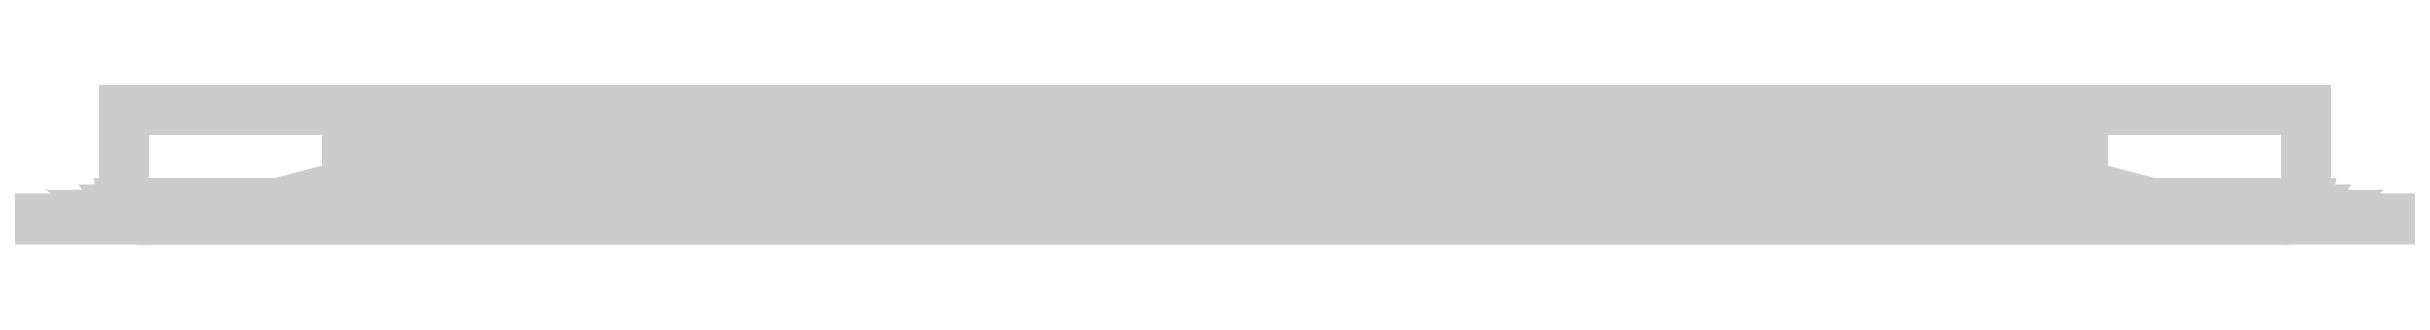
<metadata>
{"format":"dxf","ext":"dxf","renderer":"ezdxf+matplotlib","layout":"modelspace","background":"white","min_lineweight":24,"dpi":150}
</metadata>
<code>
0
SECTION
2
ENTITIES
0
3DFACE
8
FRENTE
10
0
20
-17
30
0
11
400
21
-17
31
0
12
400
22
0
32
0
13
0
23
0
33
0
0
3DFACE
8
FRENTE
10
350
20
0
30
50
11
50
21
0
31
50
12
0
22
0
32
0
13
400
23
0
33
0
0
3DFACE
8
FRENTE
10
350
20
-2.15
30
50
11
350
21
0
31
50
12
50
22
0
32
50
13
50
23
-2.15
33
50
0
3DFACE
8
FRENTE
10
350
20
-10
30
50
11
350
21
-7.85
31
50
12
50
22
-7.85
32
50
13
50
23
-10
33
50
0
3DFACE
8
FRENTE
10
350
20
-7.85
30
50
11
359.2
21
-7.85
31
40.84
12
40.84
22
-7.85
32
40.84
13
50
23
-7.85
33
50
0
3DFACE
8
FRENTE
10
350
20
-2.15
30
50
11
359.2
21
-2.15
31
40.84
12
40.84
22
-2.15
32
40.84
13
50
23
-2.15
33
50
0
3DFACE
8
FRENTE
10
40.84
20
-2.15
30
40.84
11
40.84
21
-7.85
31
40.84
12
359.2
22
-7.85
32
40.84
13
359.2
23
-2.15
33
40.84
0
POLYLINE
8
FRENTE
66
1
70
16
71
2
72
5
0
VERTEX
8
FRENTE
10
397
20
-20
30
3.04
70
64
0
VERTEX
8
FRENTE
10
398.1
20
-19.78
30
1.88
70
64
0
VERTEX
8
FRENTE
10
399.1
20
-19.13
30
0.89
70
64
0
VERTEX
8
FRENTE
10
399.8
20
-18.15
30
0.23
70
64
0
VERTEX
8
FRENTE
10
400
20
-17
30
0
70
64
0
VERTEX
8
FRENTE
10
3.04
20
-20
30
3.04
70
64
0
VERTEX
8
FRENTE
10
1.88
20
-19.78
30
1.88
70
64
0
VERTEX
8
FRENTE
10
0.89
20
-19.13
30
0.89
70
64
0
VERTEX
8
FRENTE
10
0.23
20
-18.15
30
0.23
70
64
0
VERTEX
8
FRENTE
10
0
20
-17
30
0
70
64
0
SEQEND
0
POLYLINE
8
FRENTE
66
1
70
16
71
2
72
5
0
VERTEX
8
FRENTE
10
350
20
-10
30
50
70
64
0
VERTEX
8
FRENTE
10
361.3
20
-14.22
30
38.69
70
64
0
VERTEX
8
FRENTE
10
373
20
-17.31
30
27.01
70
64
0
VERTEX
8
FRENTE
10
384.9
20
-19.24
30
15.09
70
64
0
VERTEX
8
FRENTE
10
397
20
-20
30
3.04
70
64
0
VERTEX
8
FRENTE
10
50
20
-10
30
50
70
64
0
VERTEX
8
FRENTE
10
38.69
20
-14.22
30
38.69
70
64
0
VERTEX
8
FRENTE
10
27.01
20
-17.31
30
27.01
70
64
0
VERTEX
8
FRENTE
10
15.09
20
-19.24
30
15.09
70
64
0
VERTEX
8
FRENTE
10
3.04
20
-20
30
3.04
70
64
0
SEQEND
0
ENDSEC
0
EOF

</code>
